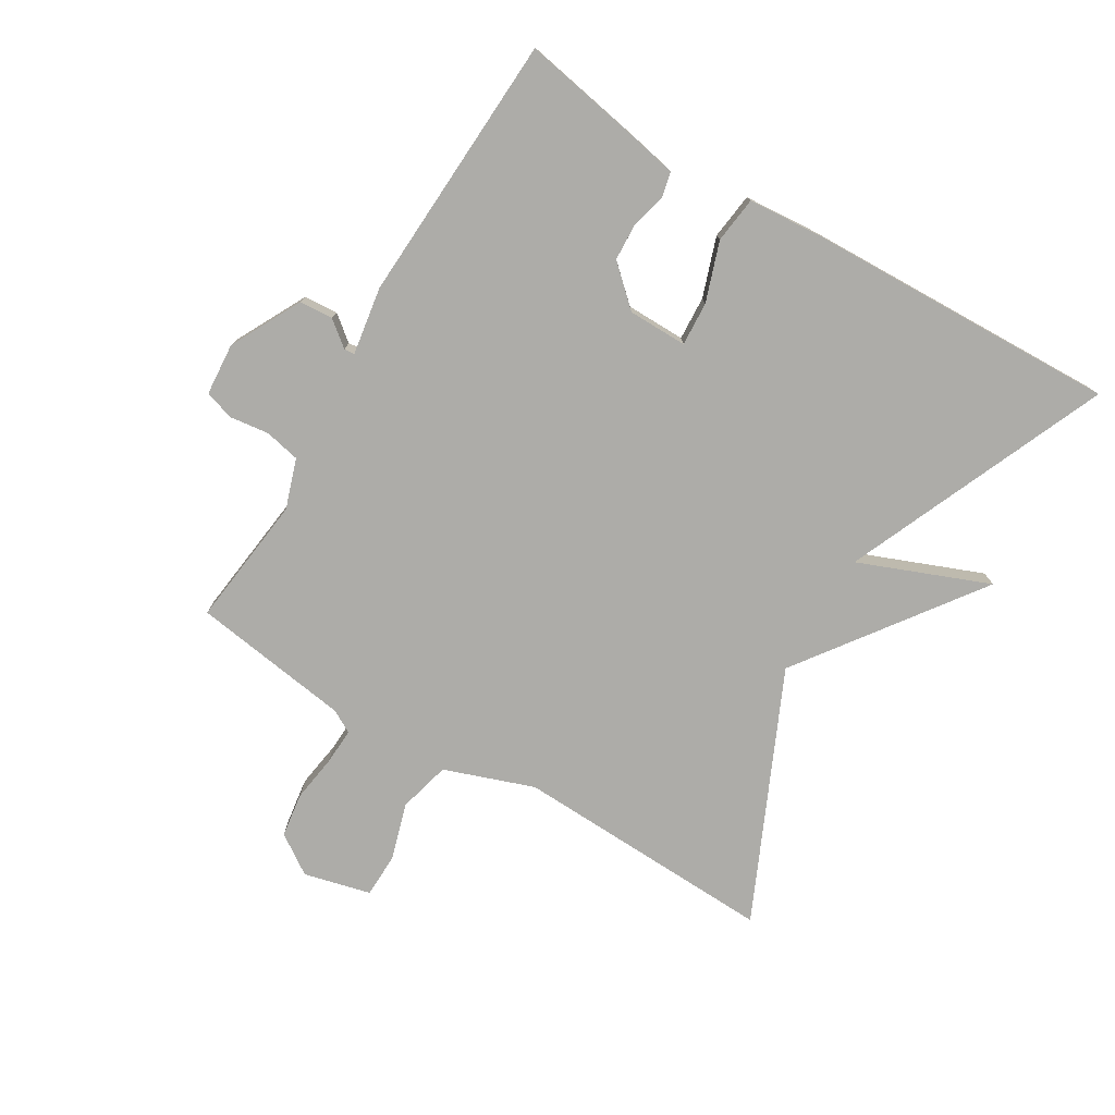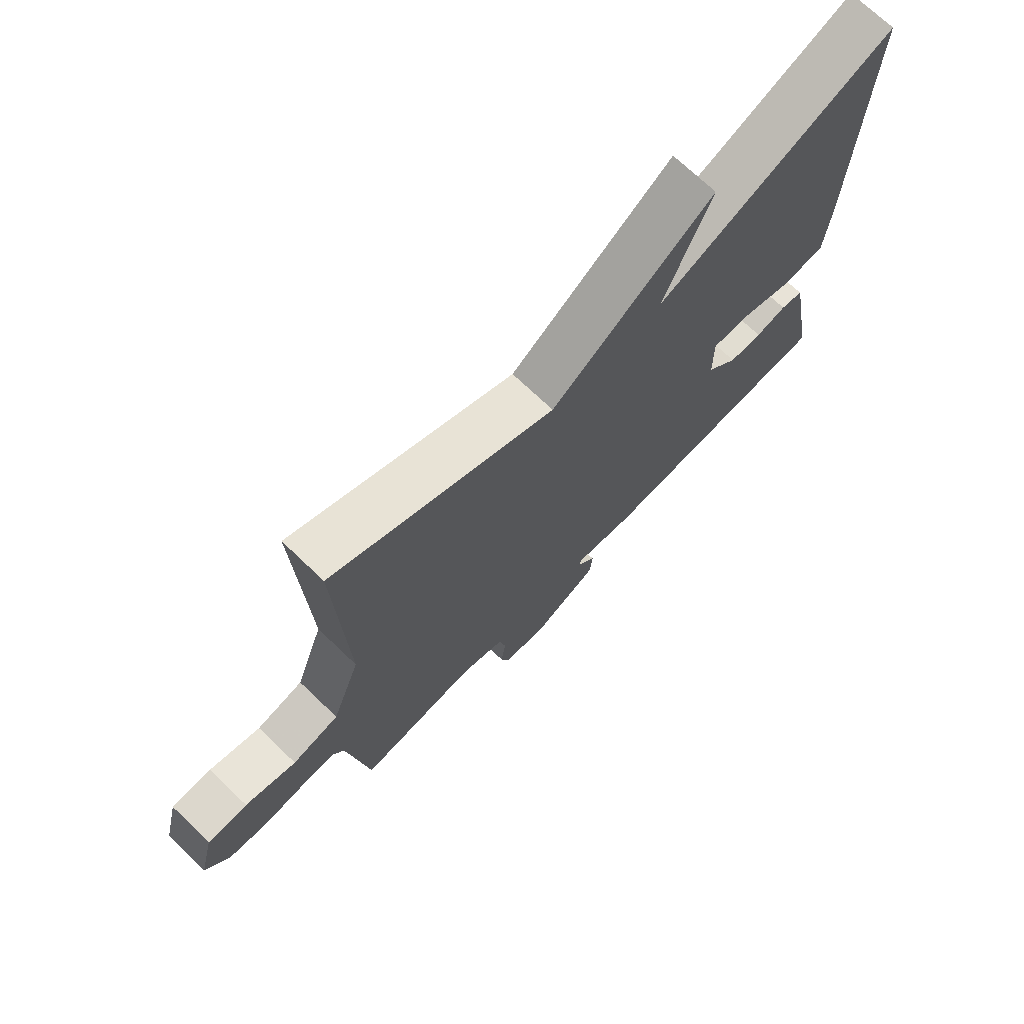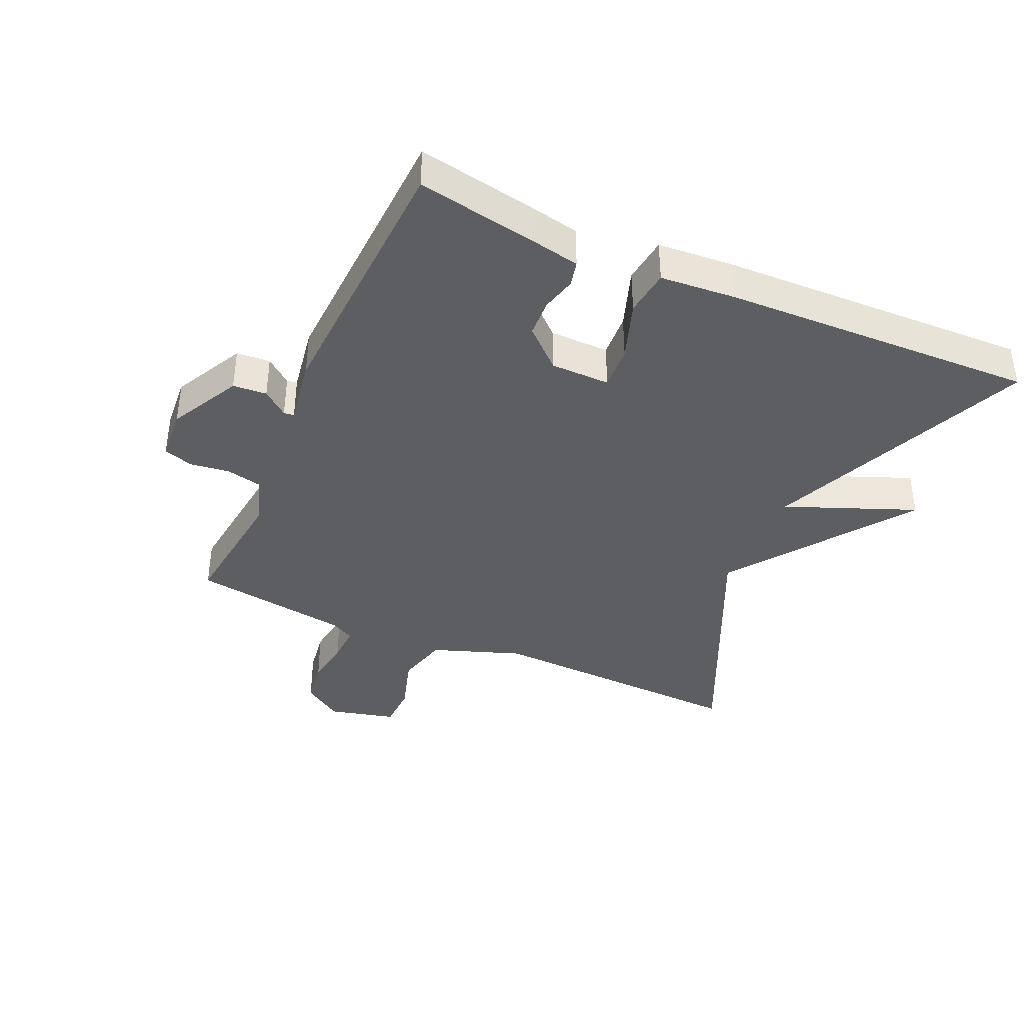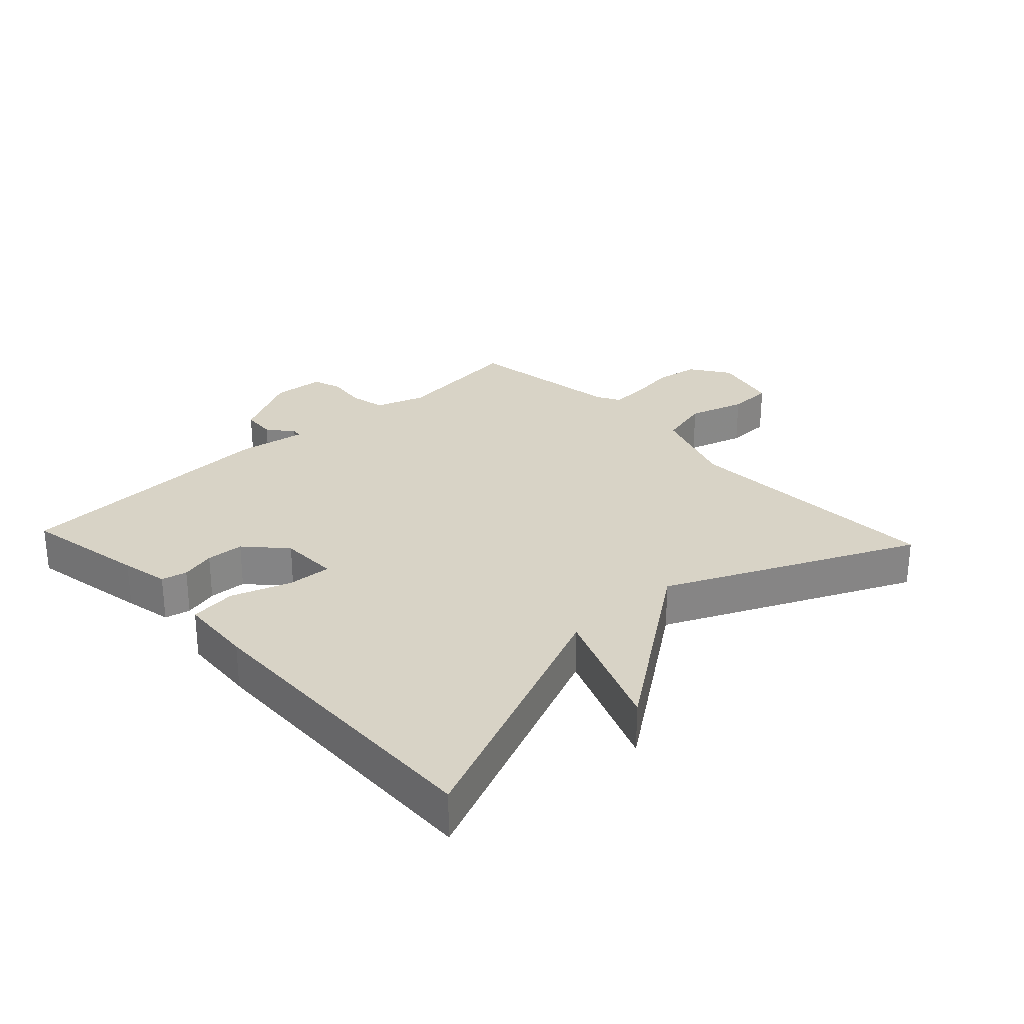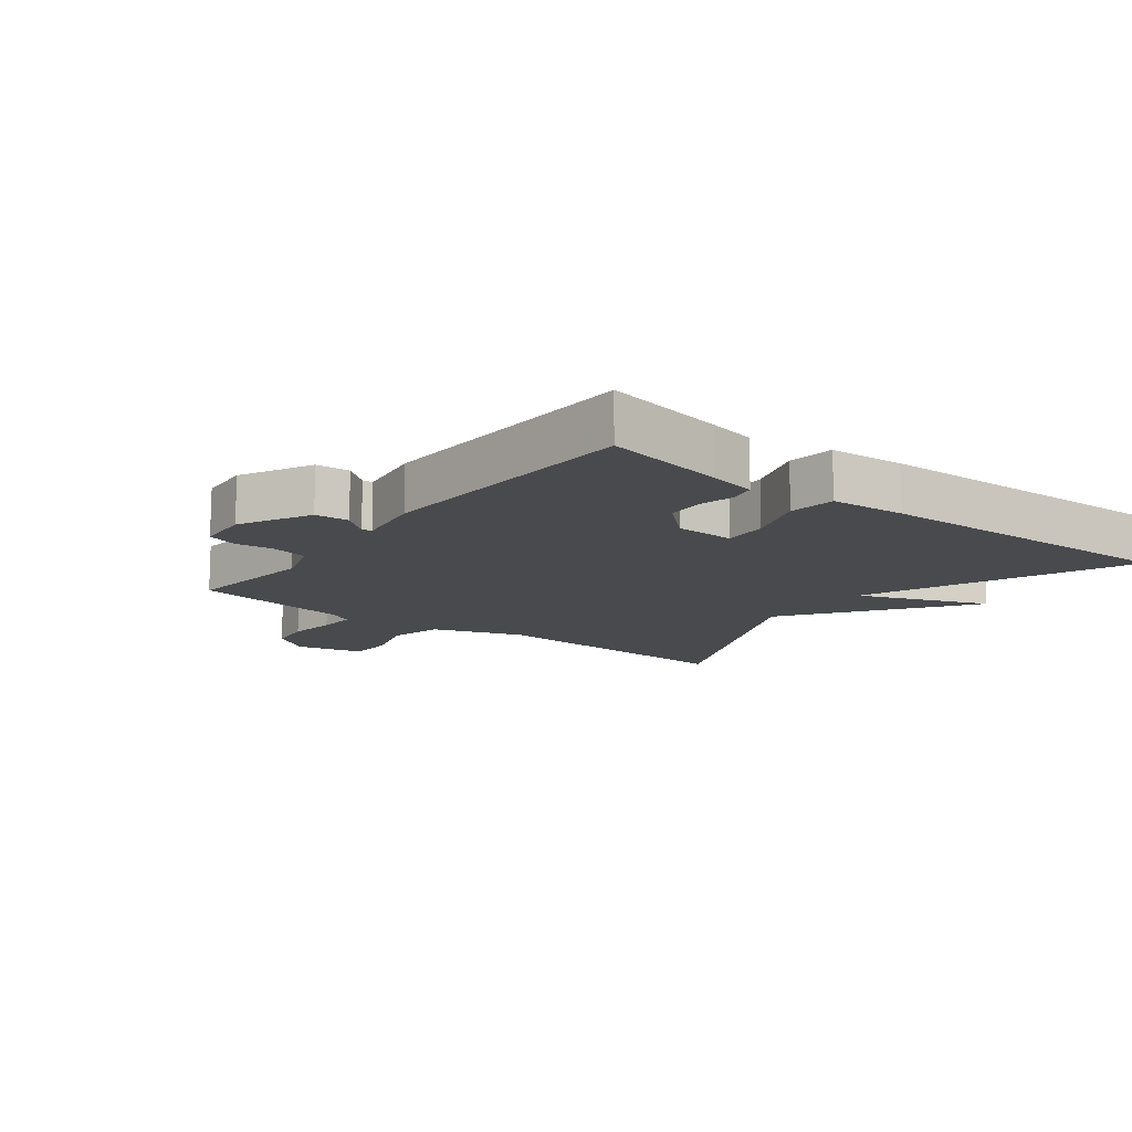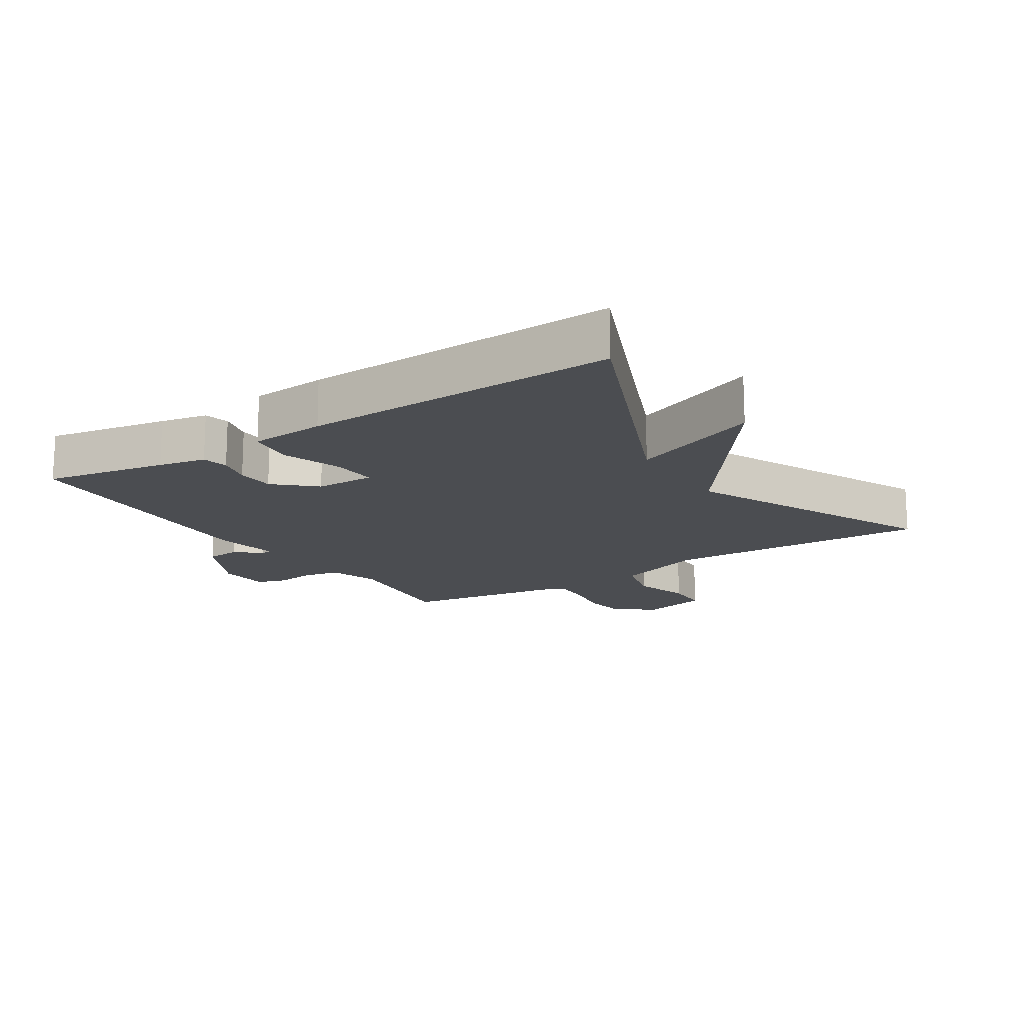
<metadata>
{"format":"obj","ext":"obj","renderer":"f3d","projection":"perspective","resolution":1024,"background":"white","views":[{"elev":-76.6,"azim":-120.9,"up":"+Y"},{"elev":71.4,"azim":133.8,"up":"+Z"},{"elev":-39.2,"azim":-113.9,"up":"+Y"},{"elev":27.9,"azim":-43.1,"up":"+Y"},{"elev":-13.3,"azim":-127.6,"up":"+Y"},{"elev":-15.7,"azim":-57.1,"up":"+Y"}]}
</metadata>
<code>
v -0.5 0.07 0.5
v -0.087 0.07 0.323
v -0.168 0.07 0.527
v 0.113 0.07 0.323
v 0.5 0.07 0.5
v 0.484 0.07 0.086
v 0.534 0.07 -0.055
v 0.616 0.07 -0.076
v 0.705 0.07 -0.049
v 0.775 0.07 -0.051
v 0.801 0.07 -0.156
v 0.759 0.07 -0.218
v 0.689 0.07 -0.228
v 0.615 0.07 -0.217
v 0.557 0.07 -0.214
v 0.537 0.07 -0.25
v 0.5 0.07 -0.5
v 0.293 0.07 -0.475
v 0.215 0.07 -0.501
v 0.203 0.07 -0.557
v 0.211 0.07 -0.619
v 0.196 0.07 -0.665
v 0.114 0.07 -0.671
v 0.003 0.07 -0.613
v -0.001 0.07 -0.56
v 0.031 0.07 -0.52
v 0.029 0.07 -0.504
v -0.077 0.07 -0.521
v -0.5 0.07 -0.5
v -0.465 0.07 -0.309
v -0.45 0.07 -0.235
v -0.41 0.07 -0.226
v -0.356 0.07 -0.24
v -0.297 0.07 -0.237
v -0.241 0.07 -0.176
v -0.24 0.07 -0.083
v -0.309 0.07 -0.087
v -0.402 0.07 -0.119
v -0.475 0.07 -0.11
v -0.484 0.07 0.008
v -0.5 0 0.5
v -0.087 0 0.323
v -0.168 0 0.527
v 0.113 0 0.323
v 0.5 0 0.5
v 0.484 0 0.086
v 0.534 0 -0.055
v 0.616 0 -0.076
v 0.705 0 -0.049
v 0.775 0 -0.051
v 0.801 0 -0.156
v 0.759 0 -0.218
v 0.689 0 -0.228
v 0.615 0 -0.217
v 0.557 0 -0.214
v 0.537 0 -0.25
v 0.5 0 -0.5
v 0.293 0 -0.475
v 0.215 0 -0.501
v 0.203 0 -0.557
v 0.211 0 -0.619
v 0.196 0 -0.665
v 0.114 0 -0.671
v 0.003 0 -0.613
v -0.001 0 -0.56
v 0.031 0 -0.52
v 0.029 0 -0.504
v -0.077 0 -0.521
v -0.5 0 -0.5
v -0.465 0 -0.309
v -0.45 0 -0.235
v -0.41 0 -0.226
v -0.356 0 -0.24
v -0.297 0 -0.237
v -0.241 0 -0.176
v -0.24 0 -0.083
v -0.309 0 -0.087
v -0.402 0 -0.119
v -0.475 0 -0.11
v -0.484 0 0.008
f 40 1 2
f 39 40 2
f 38 39 2
f 37 38 2
f 36 37 2
f 35 36 2
f 31 32 33
f 30 31 33
f 29 30 33
f 28 29 33
f 27 28 33
f 27 33 34
f 24 25 26
f 23 24 26
f 22 23 26
f 21 22 26
f 20 21 26
f 19 20 26 27
f 27 34 35
f 19 27 35
f 18 19 35
f 12 13 14
f 11 12 14
f 10 11 14
f 9 10 14
f 8 9 14
f 7 8 14 15
f 6 7 15 16
f 4 5 6
f 2 3 4
f 17 18 35
f 16 17 35
f 6 16 35
f 4 6 35
f 2 4 35
f 42 41 80
f 42 80 79
f 42 79 78
f 42 78 77
f 42 77 76
f 42 76 75
f 73 72 71
f 73 71 70
f 73 70 69
f 73 69 68
f 73 68 67
f 74 73 67
f 66 65 64
f 66 64 63
f 66 63 62
f 66 62 61
f 66 61 60
f 67 66 60 59
f 75 74 67
f 75 67 59
f 75 59 58
f 54 53 52
f 54 52 51
f 54 51 50
f 54 50 49
f 54 49 48
f 55 54 48 47
f 56 55 47 46
f 46 45 44
f 44 43 42
f 75 58 57
f 75 57 56
f 75 56 46
f 75 46 44
f 75 44 42
f 1 41 42 2
f 2 42 43 3
f 3 43 44 4
f 4 44 45 5
f 5 45 46 6
f 6 46 47 7
f 7 47 48 8
f 8 48 49 9
f 9 49 50 10
f 10 50 51 11
f 11 51 52 12
f 12 52 53 13
f 13 53 54 14
f 14 54 55 15
f 15 55 56 16
f 16 56 57 17
f 17 57 58 18
f 18 58 59 19
f 19 59 60 20
f 20 60 61 21
f 21 61 62 22
f 22 62 63 23
f 23 63 64 24
f 24 64 65 25
f 25 65 66 26
f 26 66 67 27
f 27 67 68 28
f 28 68 69 29
f 29 69 70 30
f 30 70 71 31
f 31 71 72 32
f 32 72 73 33
f 33 73 74 34
f 34 74 75 35
f 35 75 76 36
f 36 76 77 37
f 37 77 78 38
f 38 78 79 39
f 39 79 80 40
f 40 80 41 1

</code>
